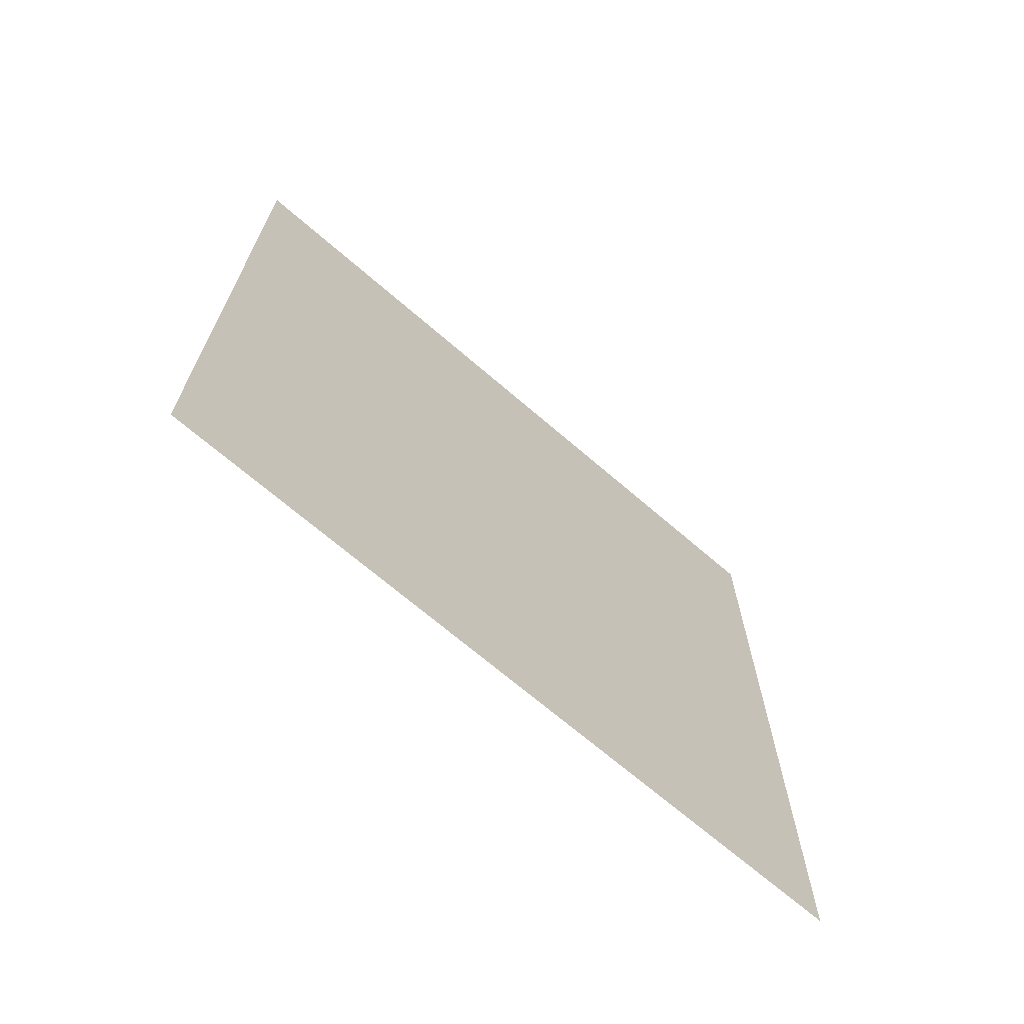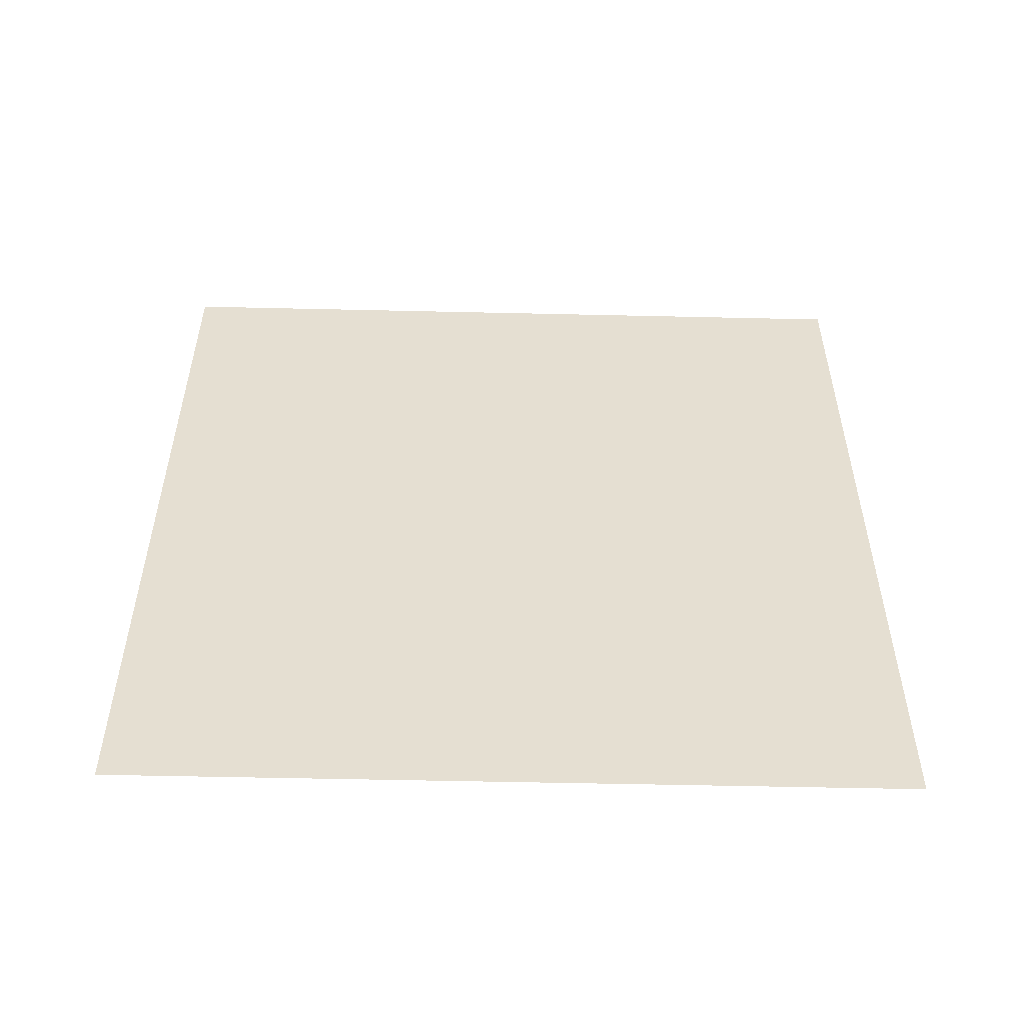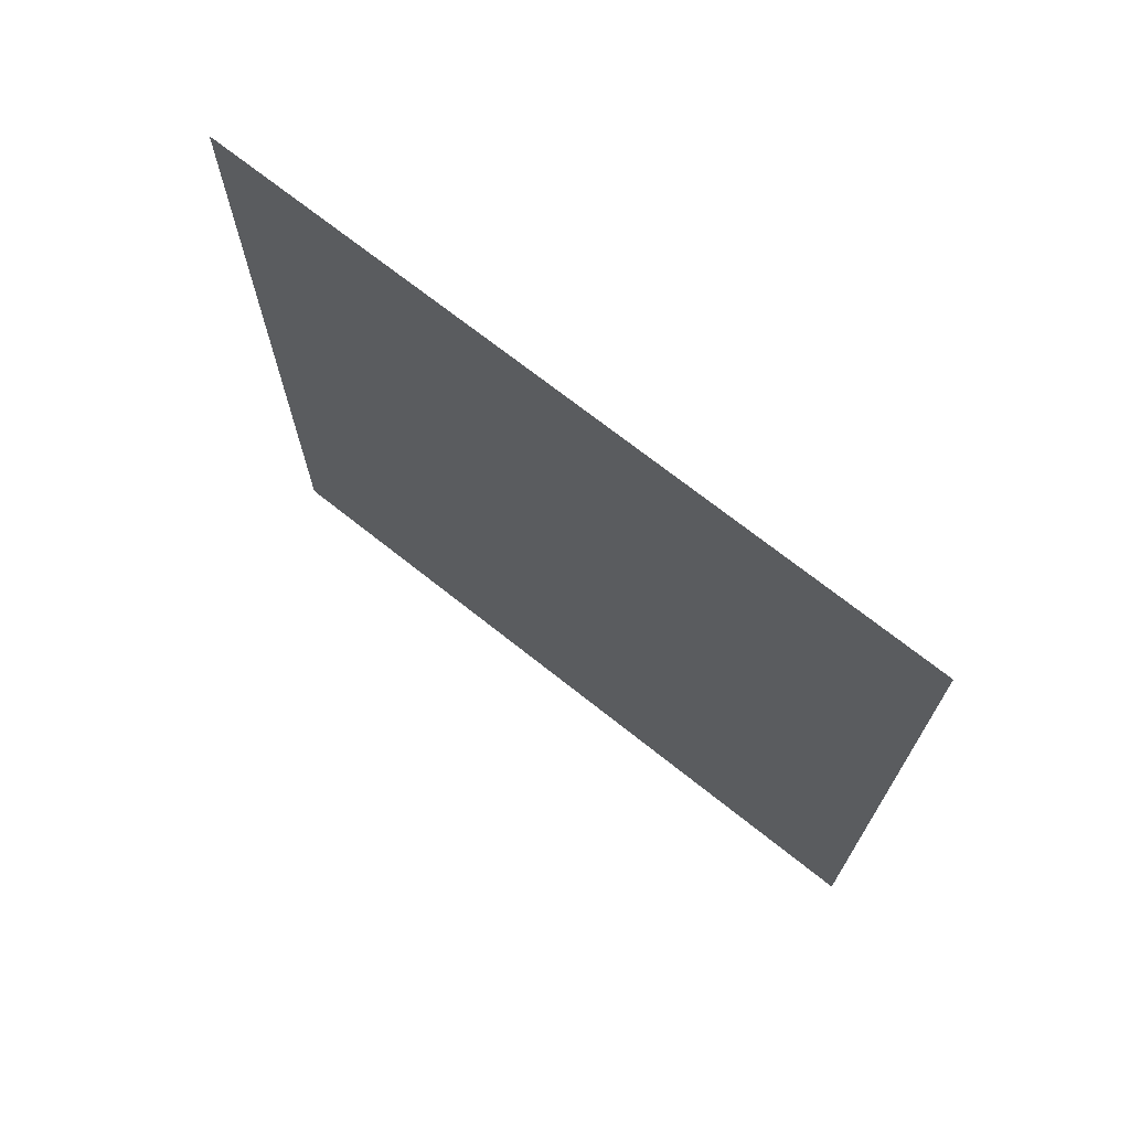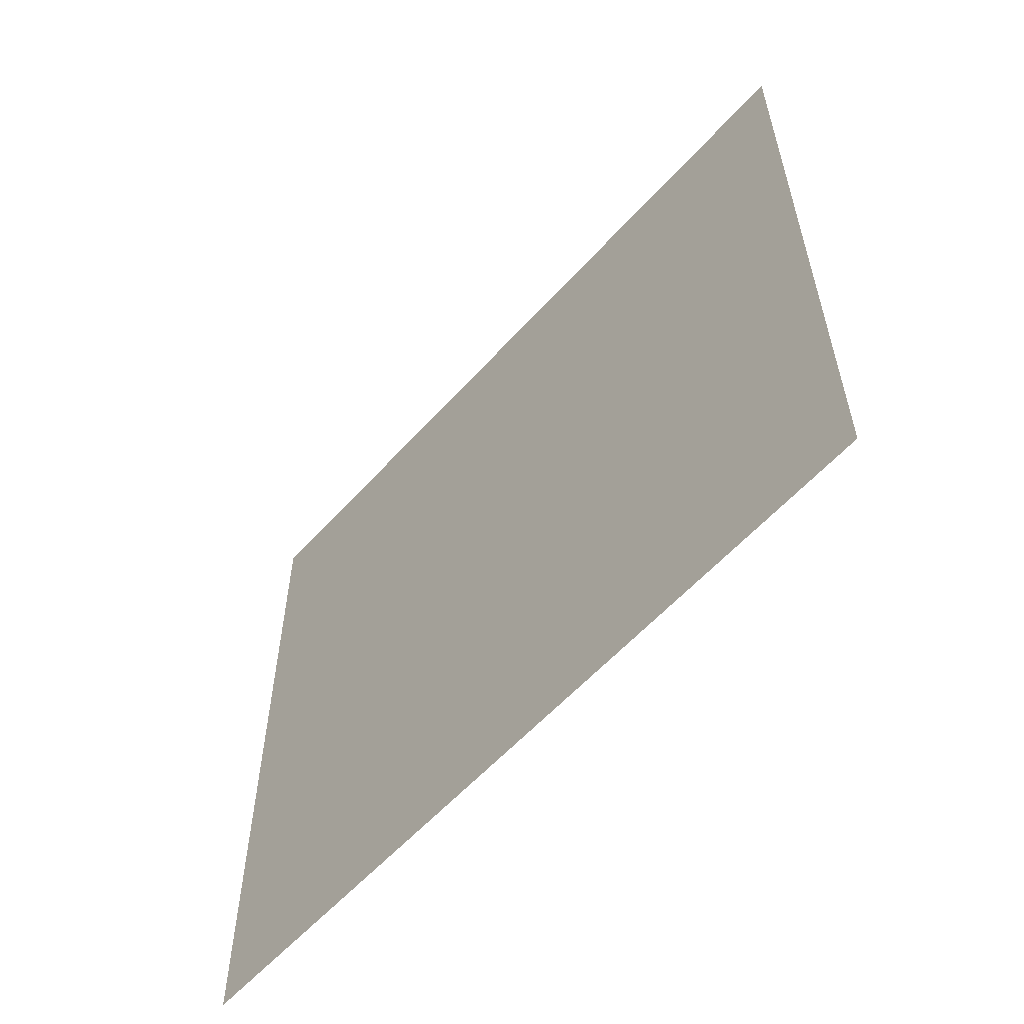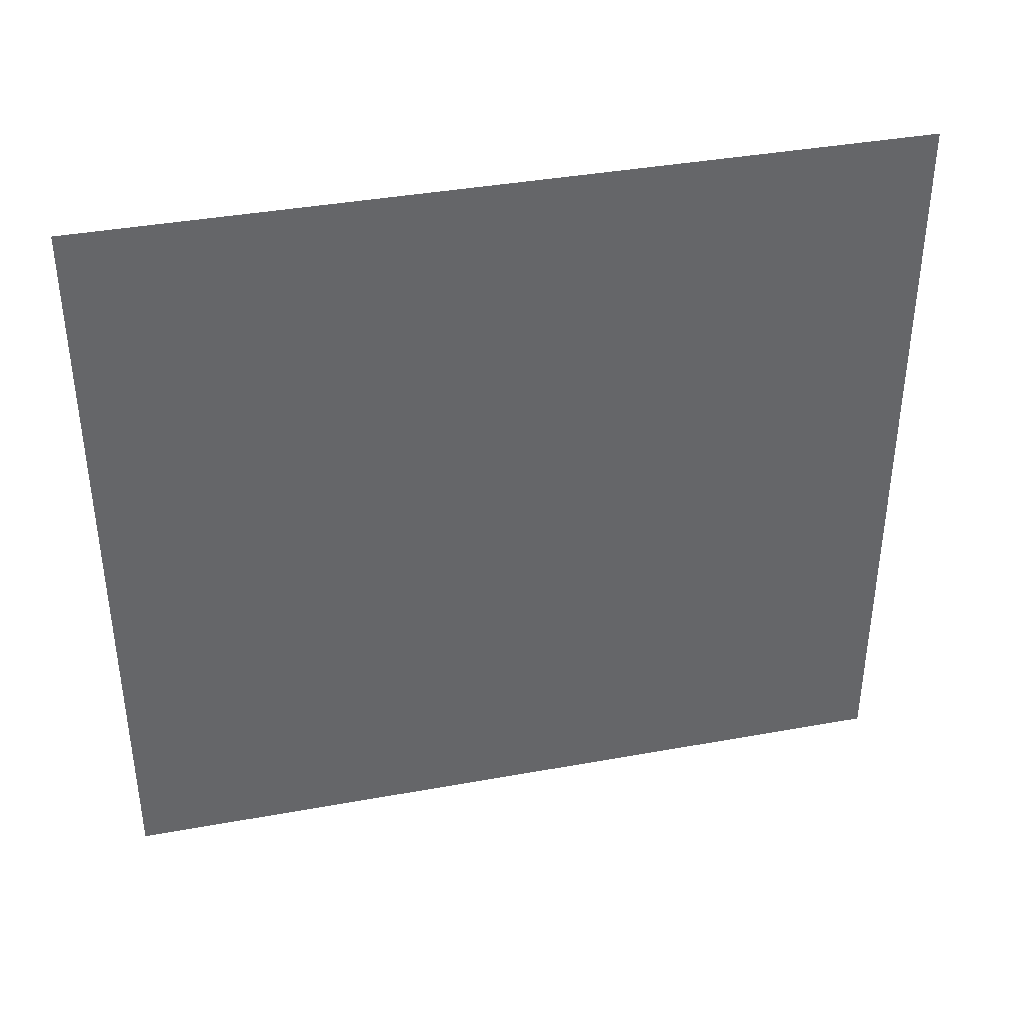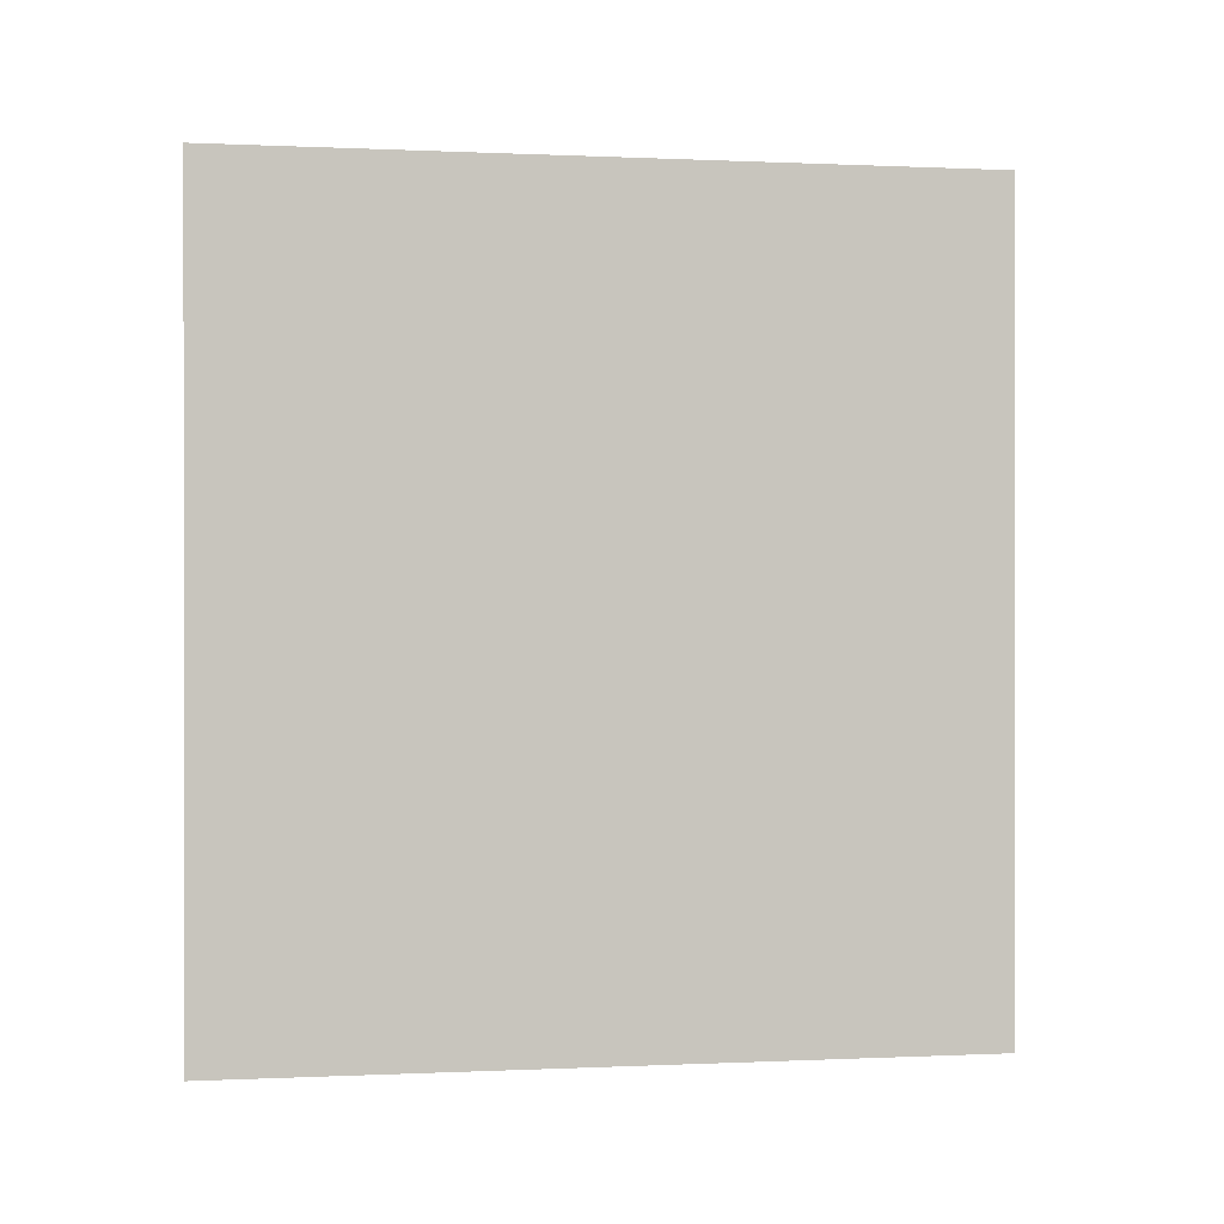
<metadata>
{"format":"obj","ext":"obj","renderer":"f3d","projection":"perspective","resolution":1024,"background":"white","views":[{"elev":-68.6,"azim":-130.9,"up":"+Z"},{"elev":-53.0,"azim":88.6,"up":"+Z"},{"elev":70.7,"azim":-51.5,"up":"+Z"},{"elev":-57.8,"azim":-41.4,"up":"+Y"},{"elev":38.8,"azim":-102.9,"up":"+Y"},{"elev":0.1,"azim":-100.0,"up":"+Z"}]}
</metadata>
<code>
v -214 -160 89
v -214 5 -89
v -214 -160 -89
v -214 5 -89
v -214 -160 89
v -214 5 89
f 1 2 3
f 4 5 6

</code>
